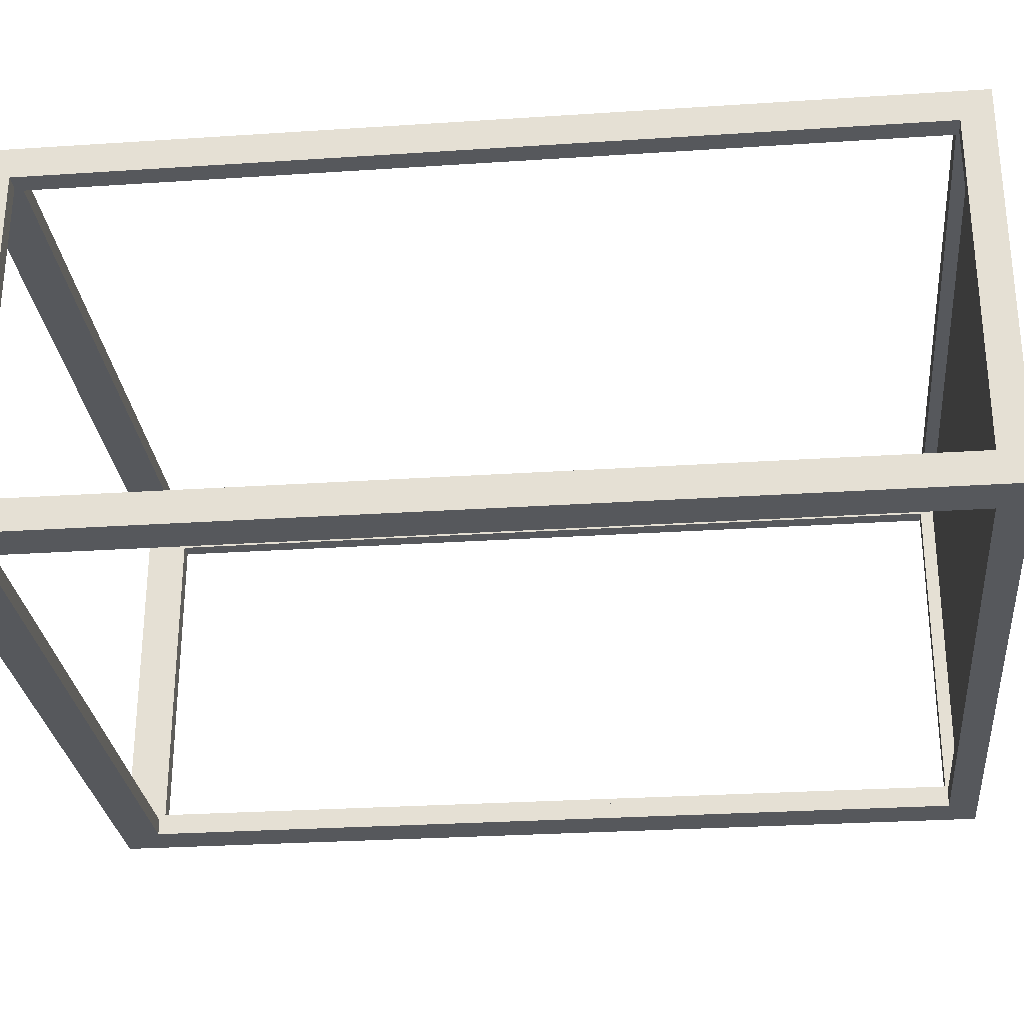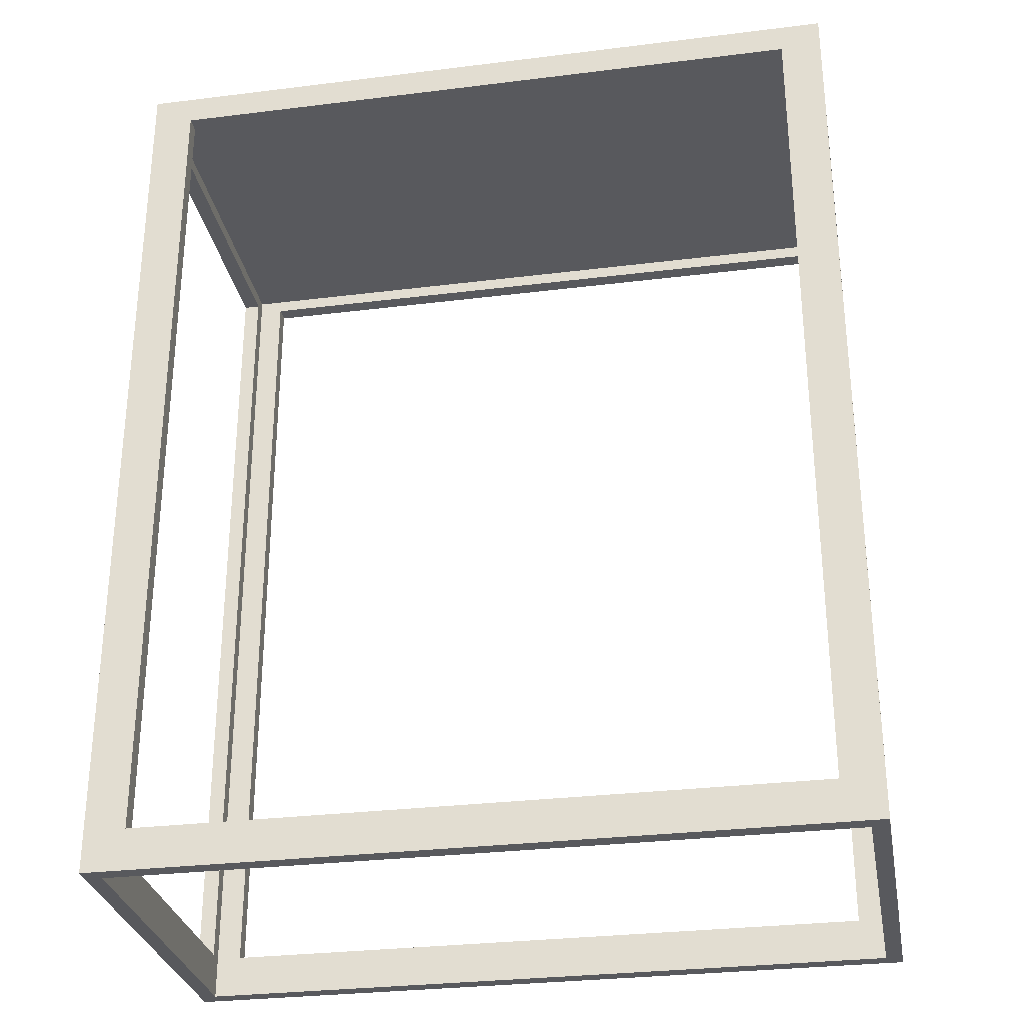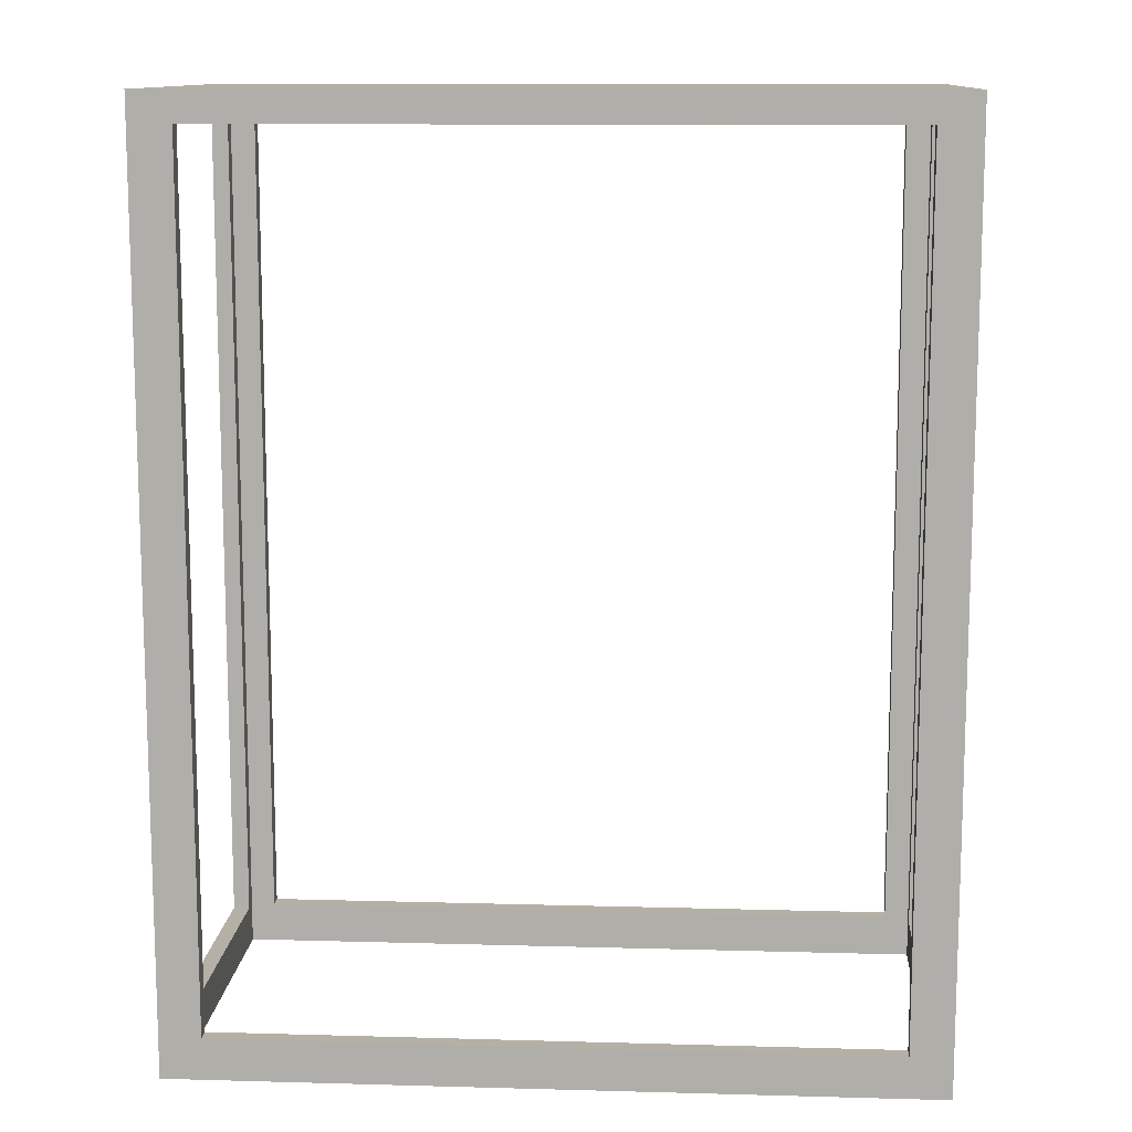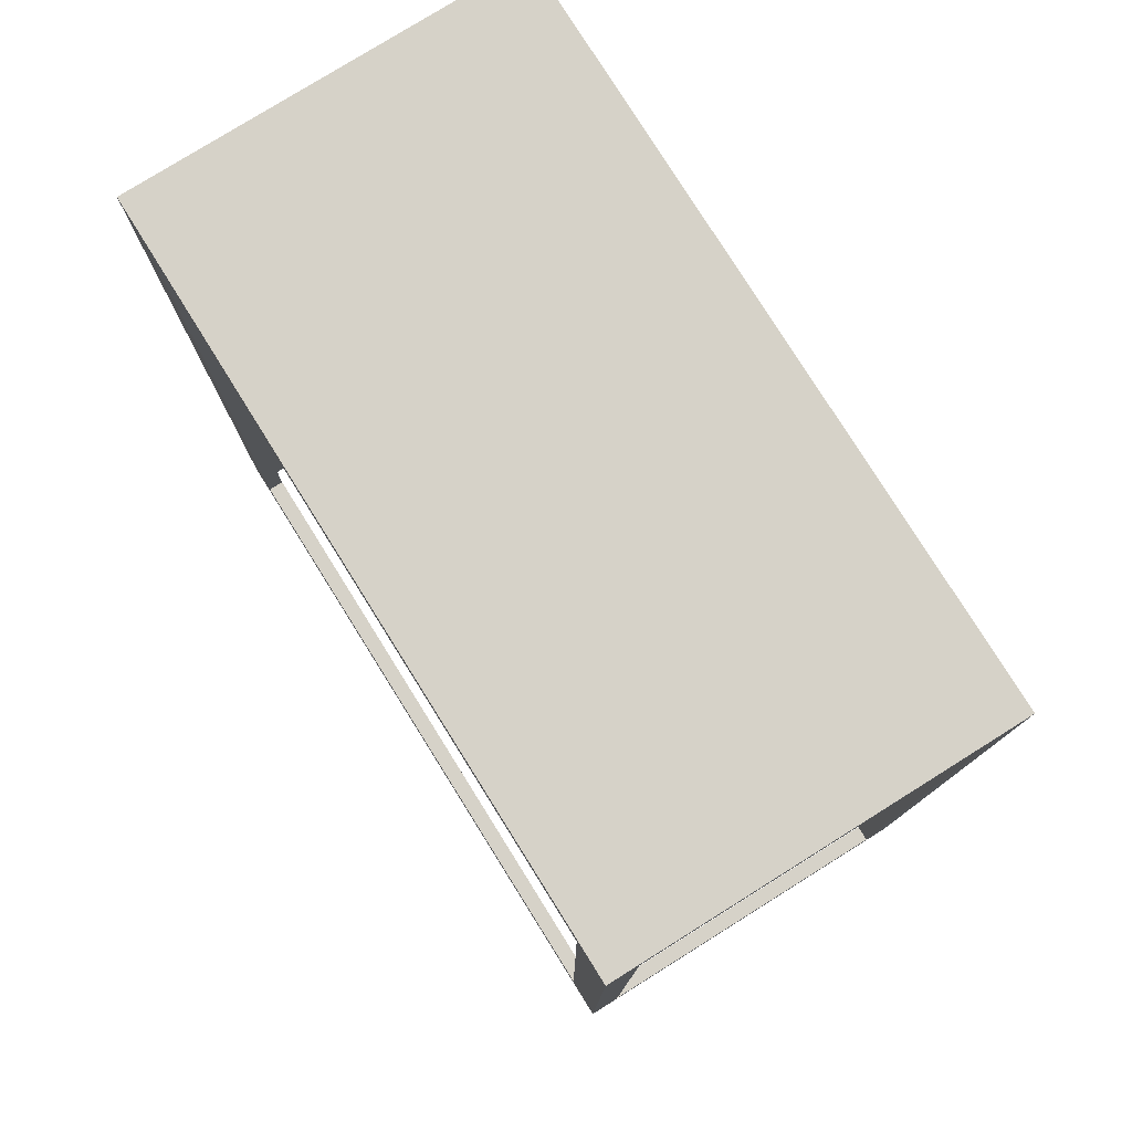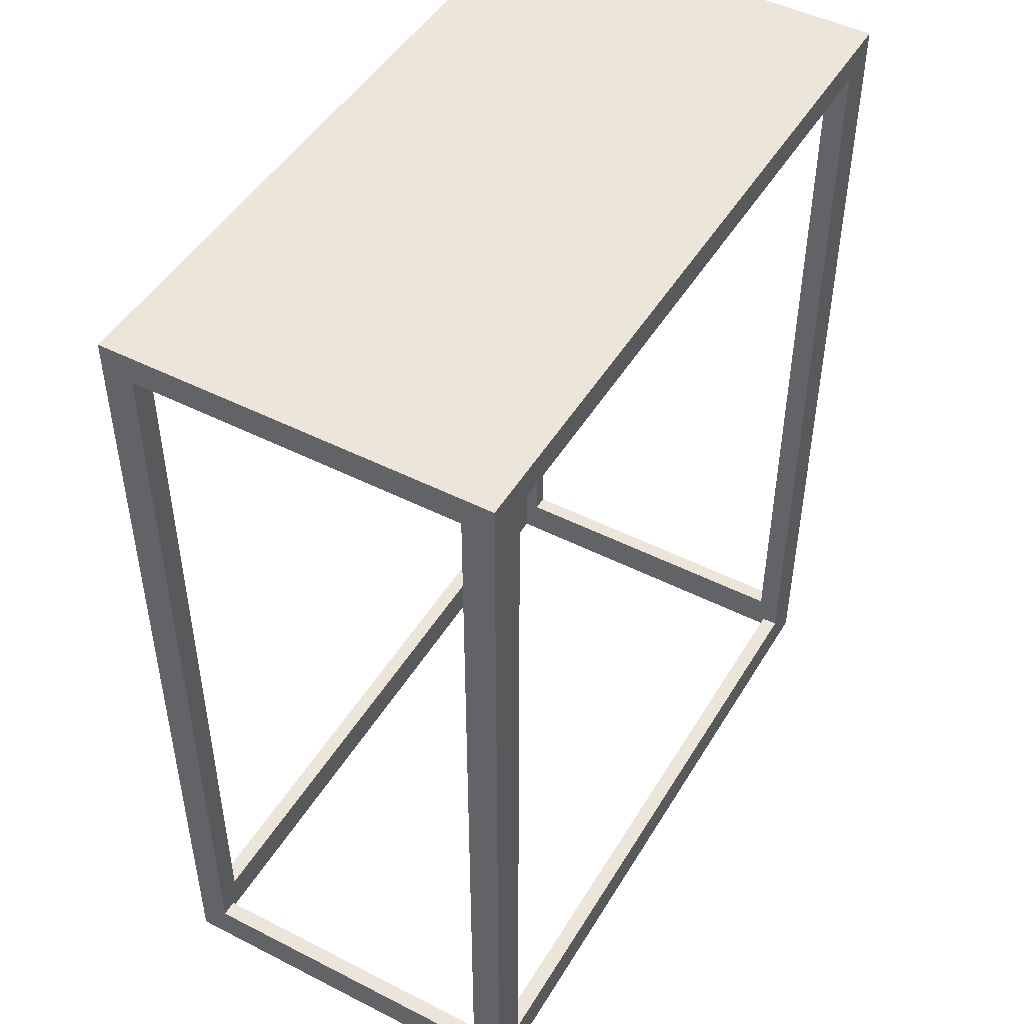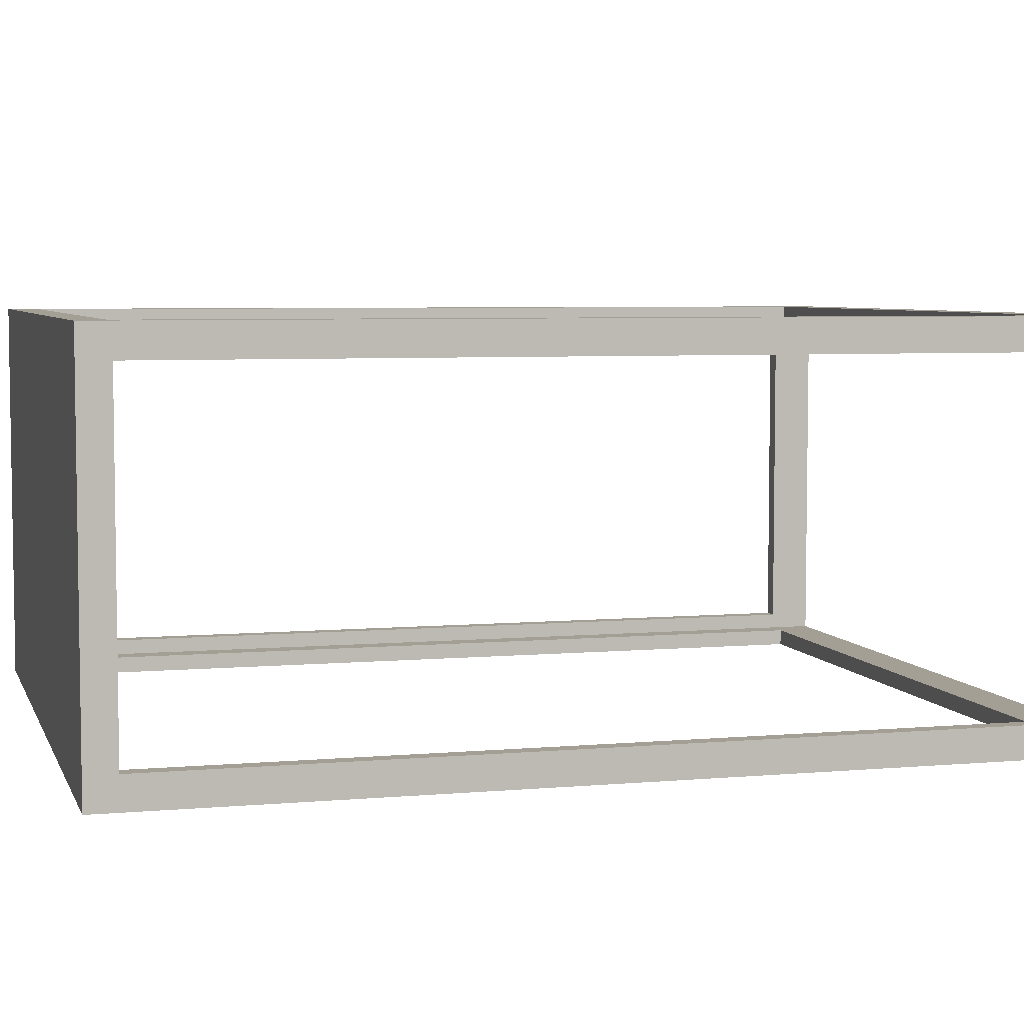
<metadata>
{"format":"obj","ext":"obj","renderer":"f3d","projection":"perspective","resolution":1024,"background":"white","views":[{"elev":-28.3,"azim":-84.3,"up":"+Y"},{"elev":-29.9,"azim":10.3,"up":"+Z"},{"elev":11.7,"azim":3.8,"up":"+Z"},{"elev":78.4,"azim":-122.0,"up":"+Z"},{"elev":47.6,"azim":119.8,"up":"+Z"},{"elev":5.5,"azim":74.5,"up":"+Y"}]}
</metadata>
<code>
o obj_0
v -16 		-9.526 		43
v 16 		-9.526 		43
v -17.2 		8.735 		0
v 18 		-8.002 		43
v 18 		8.002 		43
v -16 		-9.526 		1.998
v 17.2 		-8.002 		43
v 17.2 		-8.002 		1.998
v 18 		9.525 		44.45
v 18 		-9.526 		0
v 18 		-9.526 		44.45
v 16 		-9.526 		1.998
v 16 		8.735 		1.998
v 17.2 		8.735 		0
v 17.2 		8.002 		1.998
v 17.2 		-8.736 		0
v 18 		9.525 		0
v 17.2 		8.735 		43.66
v -17.2 		-8.736 		0
v 17.2 		8.002 		43
v 17.2 		-8.736 		43.66
v 18 		8.002 		1.998
v -18 		-9.526 		0
v -18 		9.525 		0
v 18 		-8.002 		1.998
v -16 		8.735 		1.998
v -16 		8.735 		43
v 16 		8.735 		43
v -17.2 		8.735 		43.66
v 16 		9.525 		1.998
v -16 		9.525 		1.998
v 16 		9.525 		43
v -16 		9.525 		43
v -17.2 		-8.736 		43.66
v -16 		-8.736 		1.998
v 16 		-8.736 		1.998
v 16 		-8.736 		43
v -16 		-8.736 		43
v -18 		9.525 		44.45
v -17.2 		8.002 		43
v -18 		8.002 		43
v -18 		8.002 		1.998
v -17.2 		8.002 		1.998
v -18 		-8.002 		43
v -18 		-9.526 		44.45
v -17.2 		-8.002 		43
v -17.2 		-8.002 		1.998
v -18 		-8.002 		1.998
g group_3101308
f 1 2 45
f 14 3 24
f 5 22 9
f 16 21 8
f 1 45 6
f 4 5 9
f 45 2 11
f 2 12 11
f 10 11 12
f 15 14 8
f 18 14 15
f 14 16 8
f 24 17 14
f 16 14 17
f 23 16 10
f 19 16 23
f 18 20 7
f 7 8 21
f 18 7 21
f 17 10 16
f 5 20 15
f 5 15 22
f 7 4 25
f 7 25 8
f 23 24 3
f 23 3 19
f 6 23 12
f 10 12 23
f 13 26 14
f 29 27 28
f 17 9 22
f 14 26 3
f 29 3 26
f 26 27 29
f 14 18 13
f 28 13 18
f 29 28 18
f 25 17 22
f 13 30 31
f 13 31 26
f 32 28 27
f 32 27 33
f 26 31 33
f 26 33 27
f 17 25 10
f 25 4 11
f 9 11 4
f 11 10 25
f 30 13 28
f 30 28 32
f 15 20 18
f 31 30 24
f 8 25 22
f 8 22 15
f 32 33 9
f 20 5 4
f 20 4 7
f 29 18 21
f 29 21 34
f 35 36 16
f 31 39 33
f 21 37 38
f 30 9 17
f 24 30 17
f 32 9 30
f 19 34 35
f 16 19 35
f 38 35 34
f 21 38 34
f 37 21 36
f 16 36 21
f 31 24 39
f 9 33 39
f 12 36 35
f 12 35 6
f 23 6 45
f 37 2 1
f 37 1 38
f 40 41 42
f 40 42 43
f 38 1 6
f 38 6 35
f 36 12 2
f 36 2 37
f 44 46 47
f 44 47 48
f 40 43 29
f 11 9 45
f 45 9 39
f 46 34 47
f 19 47 34
f 48 47 43
f 48 43 42
f 41 39 42
f 3 29 43
f 3 43 47
f 3 47 19
f 41 40 46
f 41 46 44
f 45 44 48
f 45 48 23
f 40 29 46
f 29 34 46
f 42 24 48
f 24 23 48
f 24 42 39
f 39 41 44
f 39 44 45

</code>
